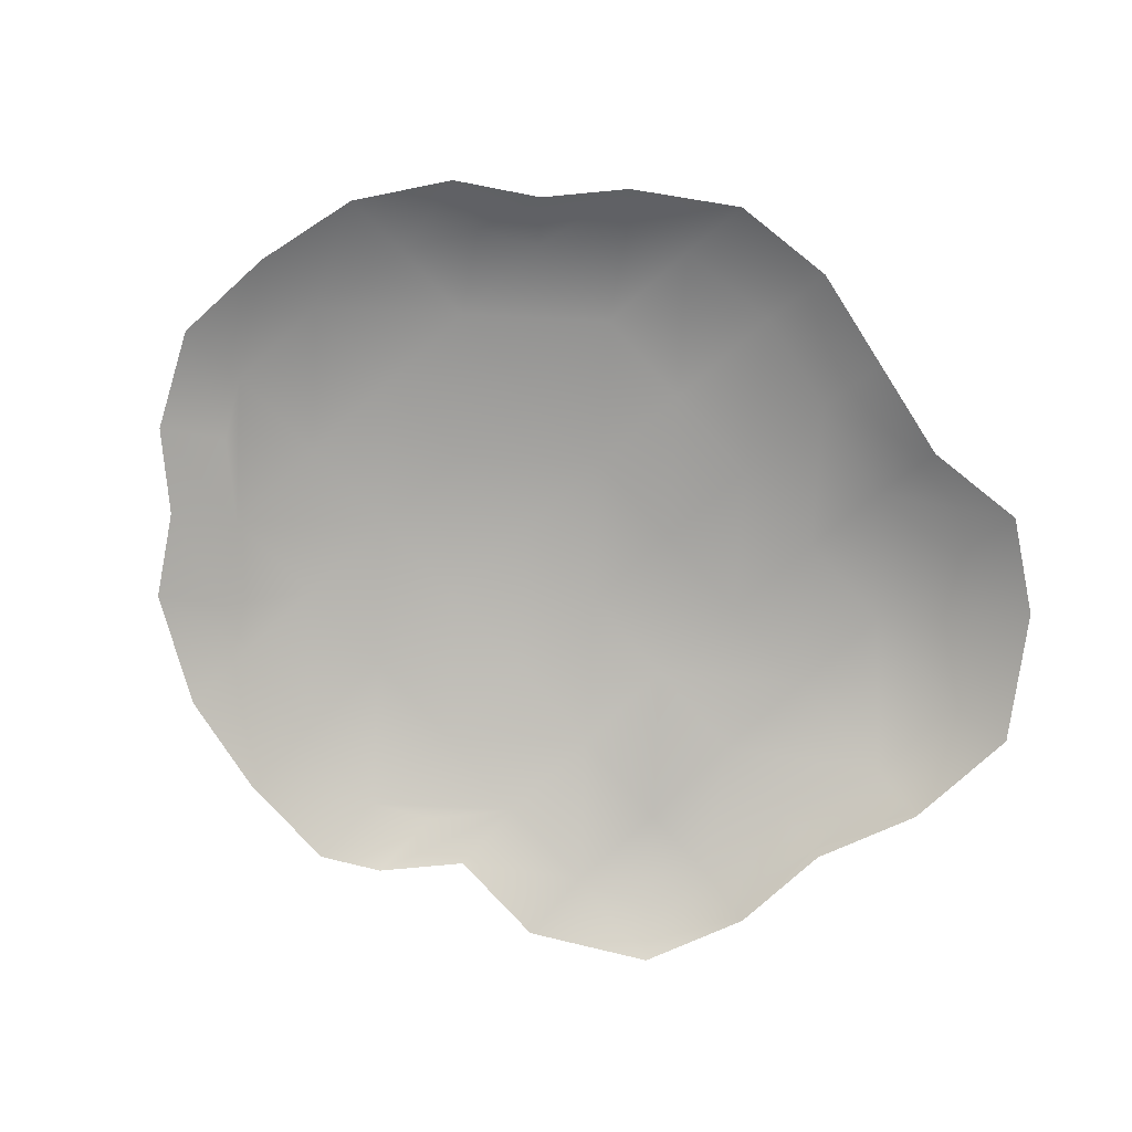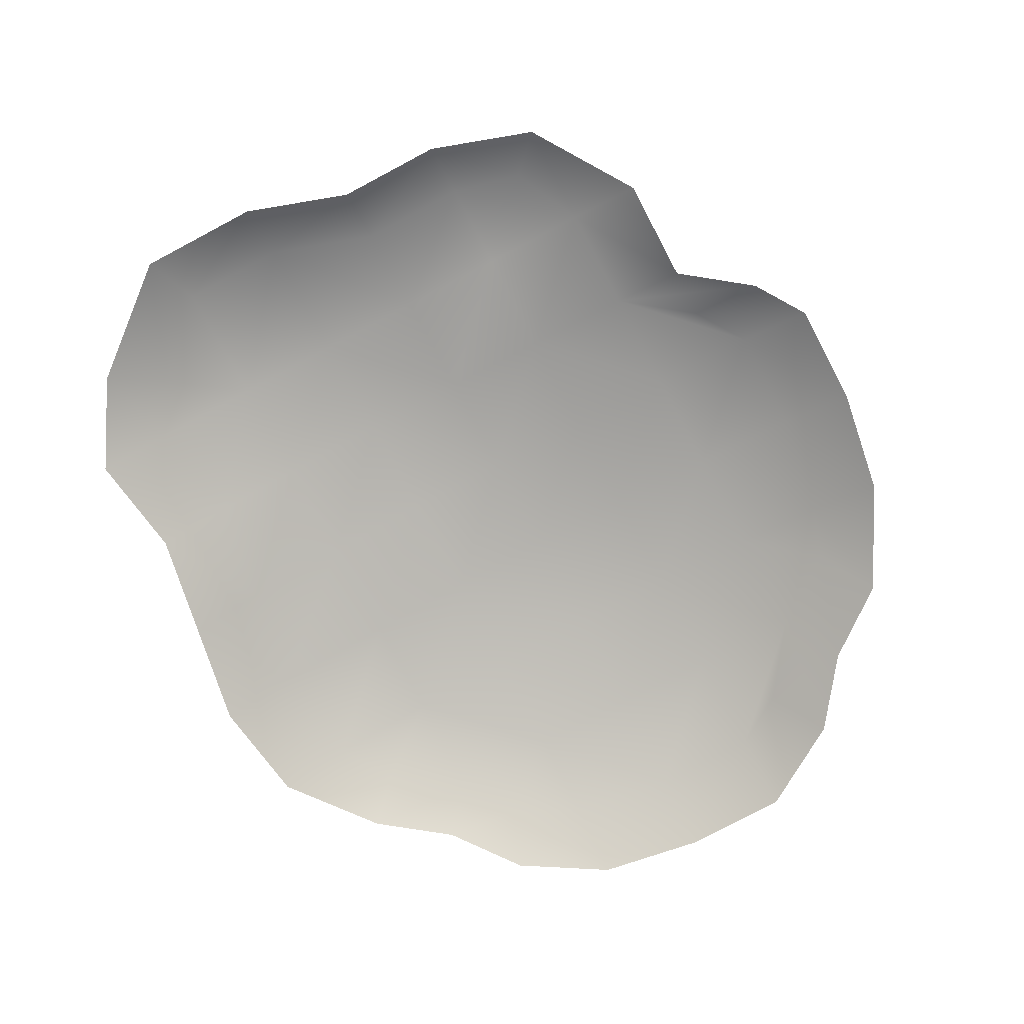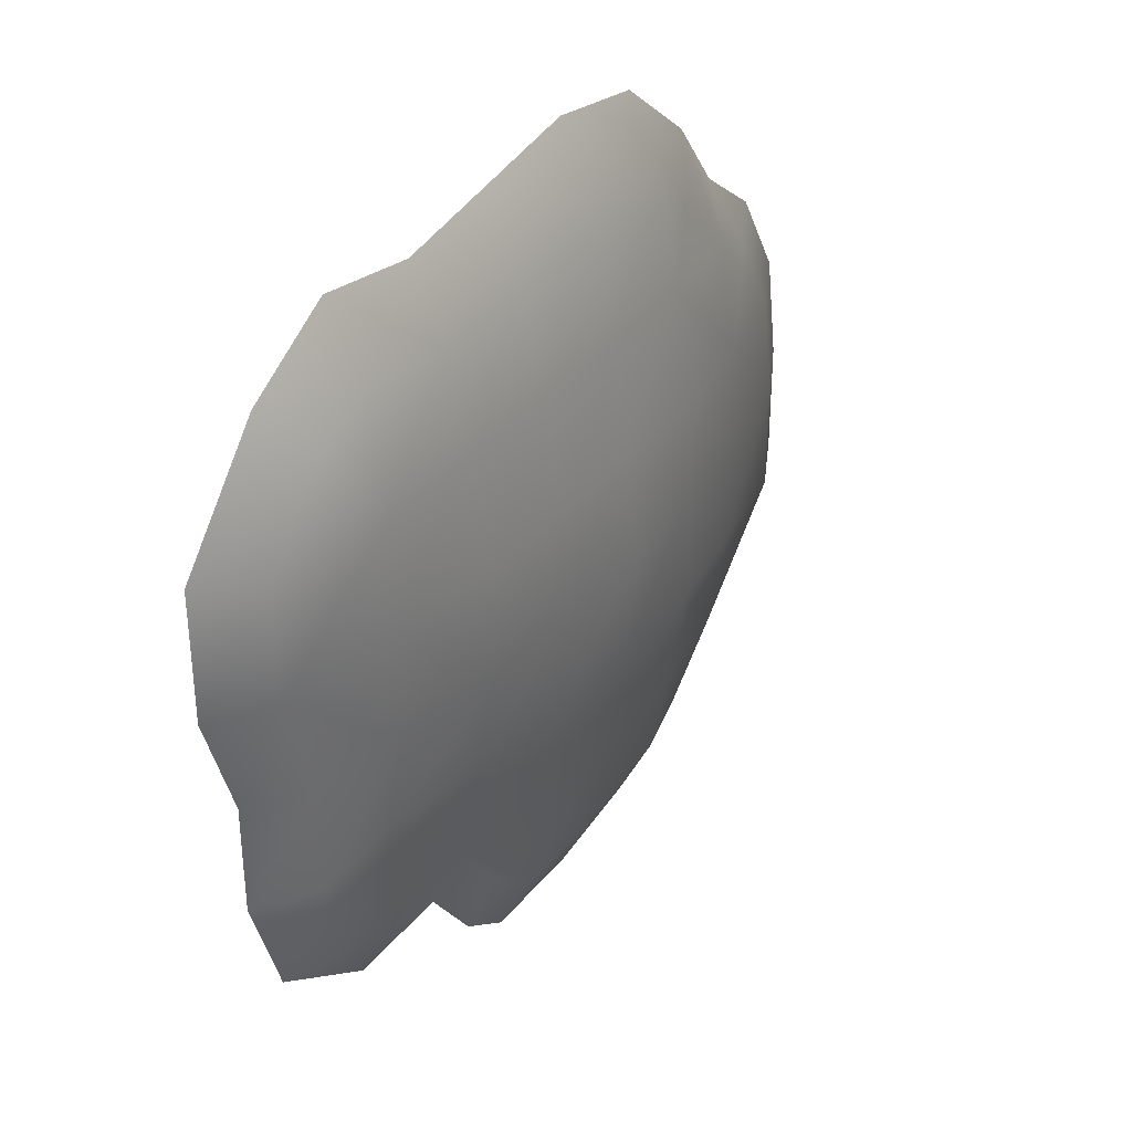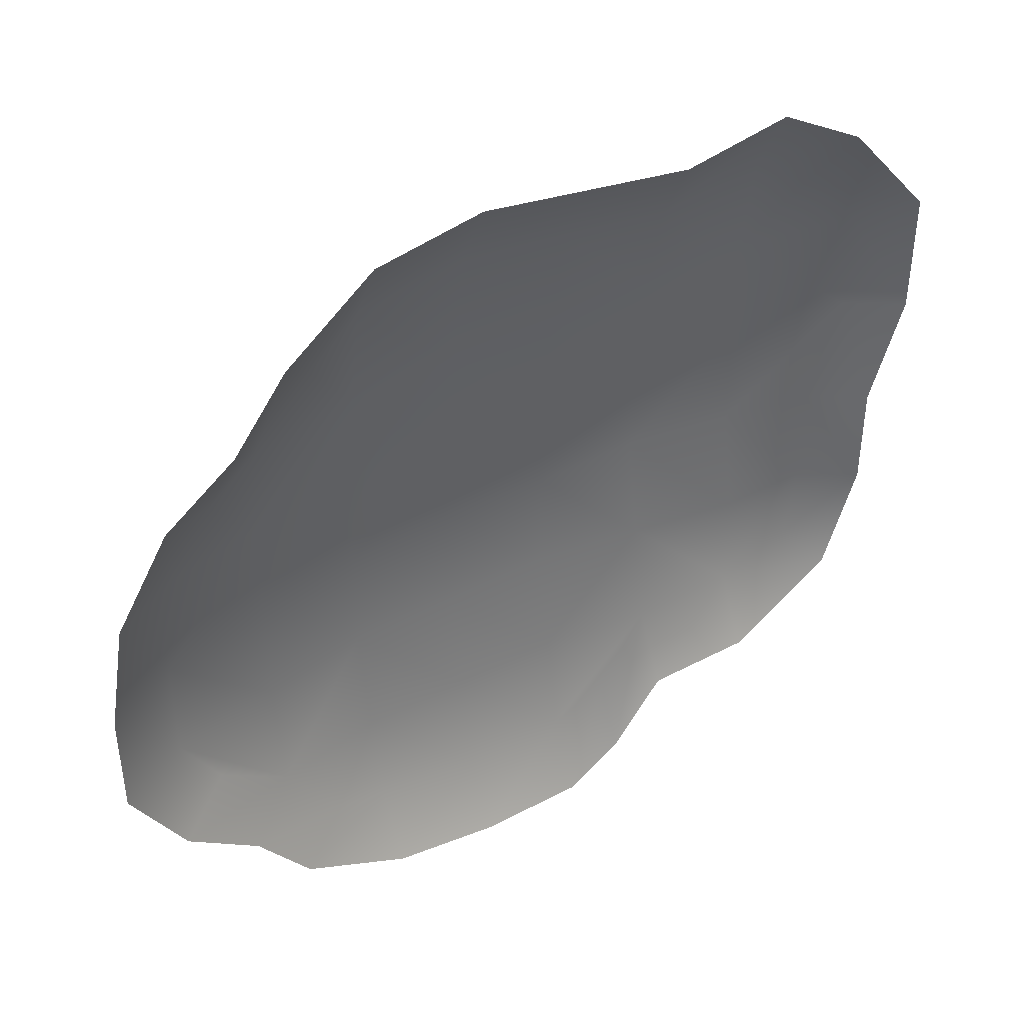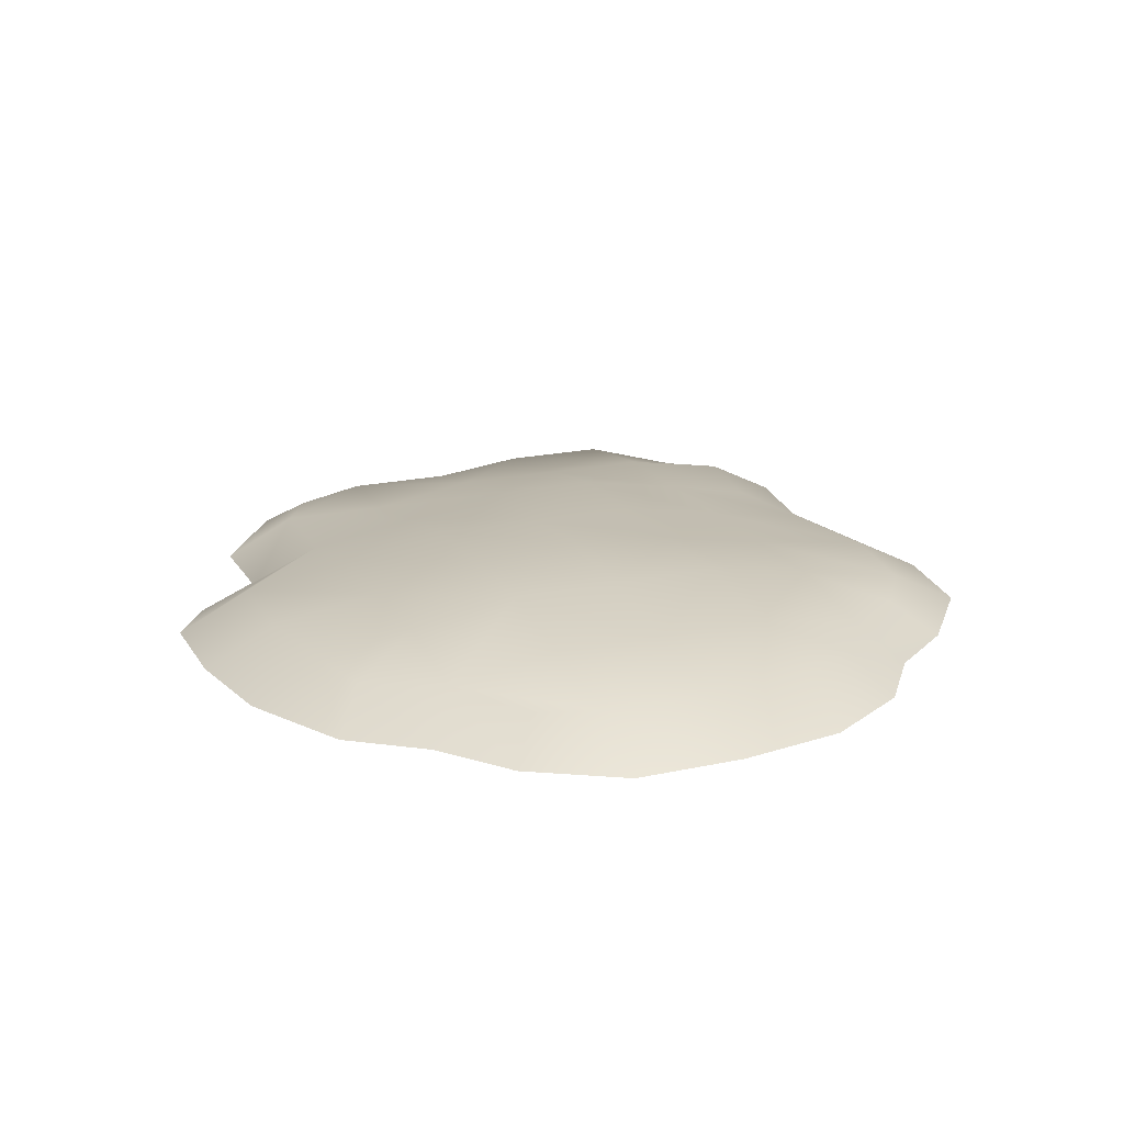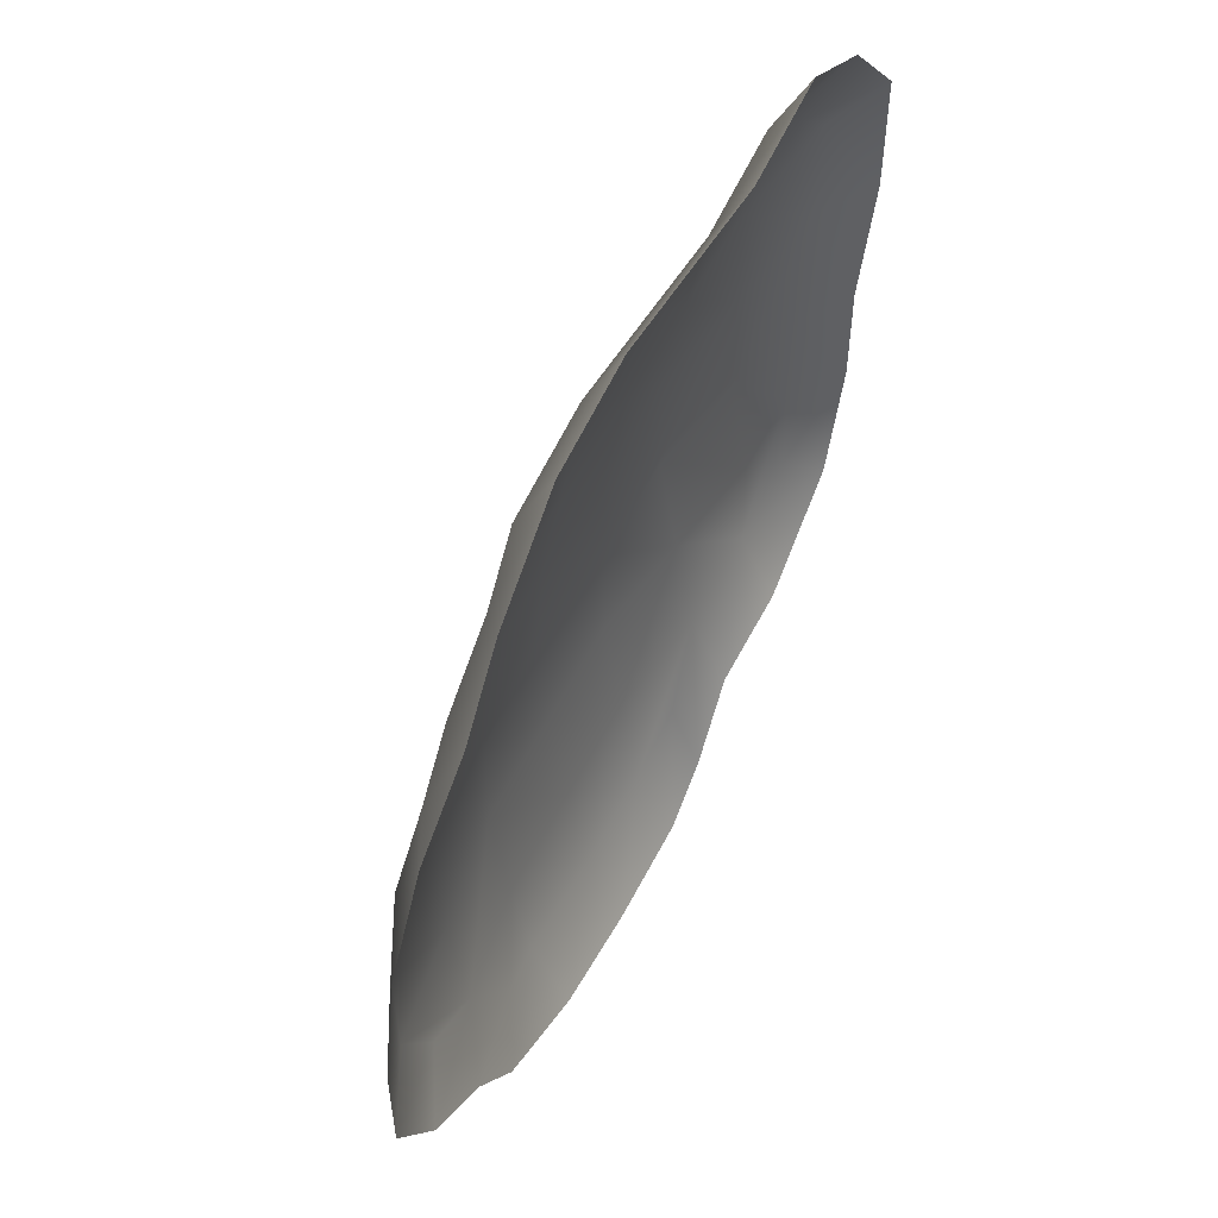
<metadata>
{"format":"obj","ext":"obj","renderer":"f3d","projection":"perspective","resolution":1024,"background":"white","views":[{"elev":-77.5,"azim":-47.8,"up":"+Y"},{"elev":-79.5,"azim":117.9,"up":"+Y"},{"elev":34.7,"azim":123.0,"up":"+Z"},{"elev":42.6,"azim":-32.3,"up":"+Z"},{"elev":19.3,"azim":-112.5,"up":"+Y"},{"elev":55.0,"azim":-63.4,"up":"+Z"}]}
</metadata>
<code>
o Cube.003
v -3 4 3
v -3 4.5 -3
v 3 4 3
v 3 4 -3
v 9 4 3
v 9 4 -3
v 15 3 3
v 15 3 -3
v -9 4 3
v -9 4 -3
v -15 3 3
v -15 3 -3
v -24 0 3
v -20 2 3
v -25 0 -3
v -21 2 -3
v 25 0 3
v 22 2 3
v 23 0 -3
v 20 2 -3
v -3 4 -9
v 3 4 -9
v 9 3 -9
v 15 2 -9
v -9 4 -9
v -15 3 -9
v -25 0 -9
v -21 2 -9
v 23 0 -9
v 20 2 -9
v -3 3 -15
v 3 3 -15
v 9 0 -19
v 9 2 -15
v 15 0 -19
v 15 2 -15
v -9 3 -15
v -18 0 -17
v -15 2 -15
v -3 0 -25
v -3 2 -21
v 3 0 -25
v 3 2 -21
v -9 0 -24
v -9 2 -20
v -3 3 9
v 3 3 9
v 9 3 9
v 15 3 9
v -9 3 9
v -17 0 11
v -15 2 9
v 25 0 10
v 22 2 9
v -3 0 20
v -3 2 16
v 3 0 19
v 3 2 15
v 9 0 18
v 9 2 14
v 15 0 19
v 15 2 15
v -9 0 19
v -9 2 15
v -12 1.6 13
v -14 0 15
v -18 1.6 7
v -21 0 8
v 18 1.6 13
v 20 0 16
v 19 1.6 -13
v 21 0 -15
v 6 0 -23
v 6 1.6 -19
v -12 1.6 -19
v -15 0 -21
v -19 1.6 -12
v -22 0 -14
f 16 12 26 28
f 4 3 5 6
f 18 7 49 54
f 6 5 7 8
f 4 2 1 3
f 10 2 21 25
f 1 9 50 46
f 9 10 12 11
f 1 2 10 9
f 11 12 16 14
f 12 10 25 26
f 4 6 23 22
f 13 14 16 15
f 15 16 28 27
f 19 20 18 17
f 8 7 18 20
f 71 30 29 72
f 73 74 34 33
f 8 20 30 24
f 20 19 29 30
f 2 4 22 21
f 33 34 36 35
f 23 24 36 34
f 25 21 31 37
f 21 22 32 31
f 41 40 44 45
f 40 41 43 42
f 37 31 41 45
f 31 32 43 41
f 47 46 56 58
f 3 1 46 47
f 5 3 47 48
f 7 5 48 49
f 17 18 54 53
f 57 58 56 55
f 58 57 59 60
f 60 59 61 62
f 55 56 64 63
f 46 50 64 56
f 49 48 60 62
f 48 47 58 60
f 50 52 65 64
f 11 14 67 52
f 36 24 30 71
f 43 32 34 74
f 76 75 45 44
f 78 77 39 38
f 37 45 75 39
f 39 77 28 26
f 65 66 63 64
f 67 68 51 52
f 49 62 69 54
f 70 69 62 61
f 6 8 24 23
f 32 22 23 34
f 39 26 25 37
f 50 9 11 52
f 52 51 66 65
f 14 13 68 67
f 53 54 69 70
f 36 71 72 35
f 42 43 74 73
f 38 39 75 76
f 27 28 77 78

</code>
